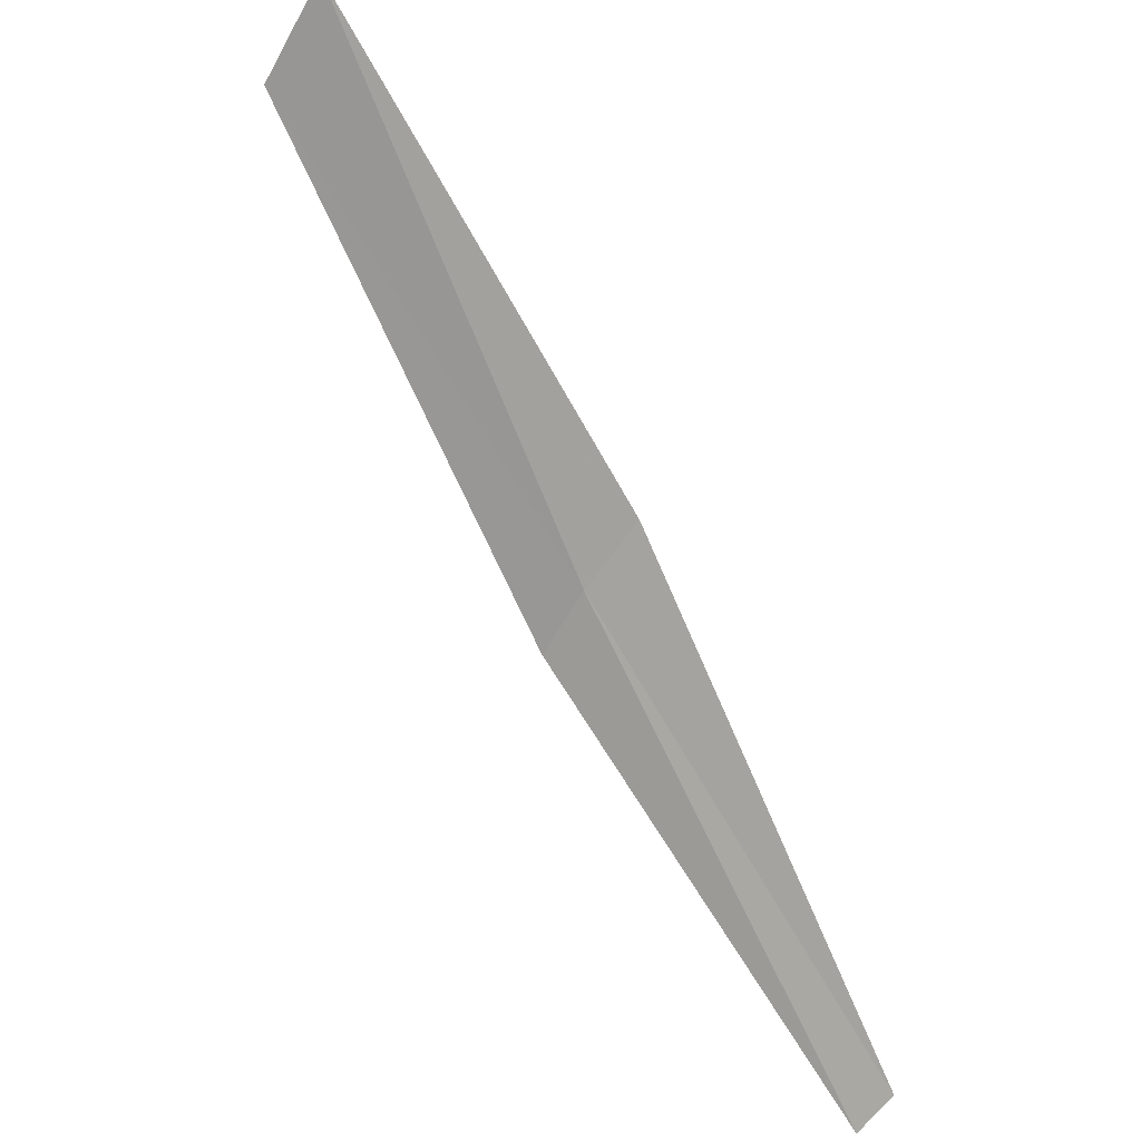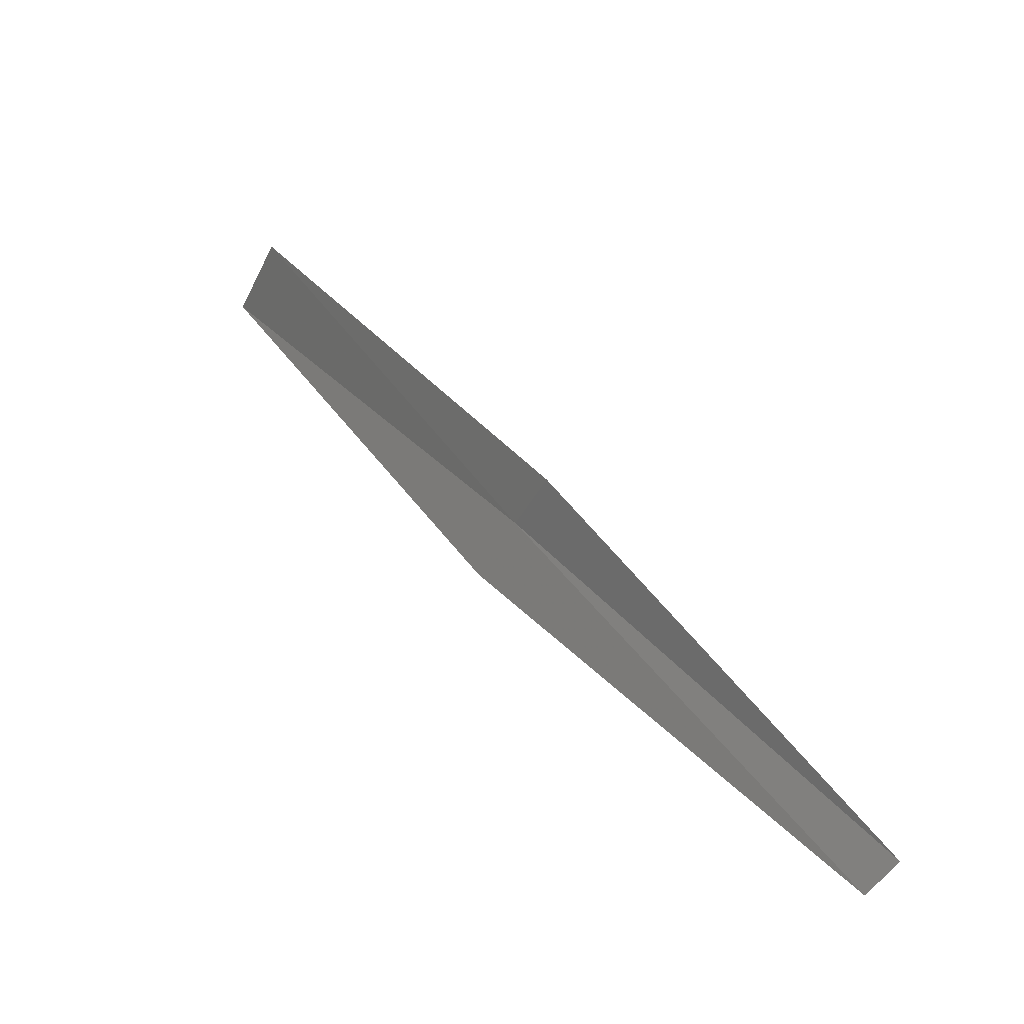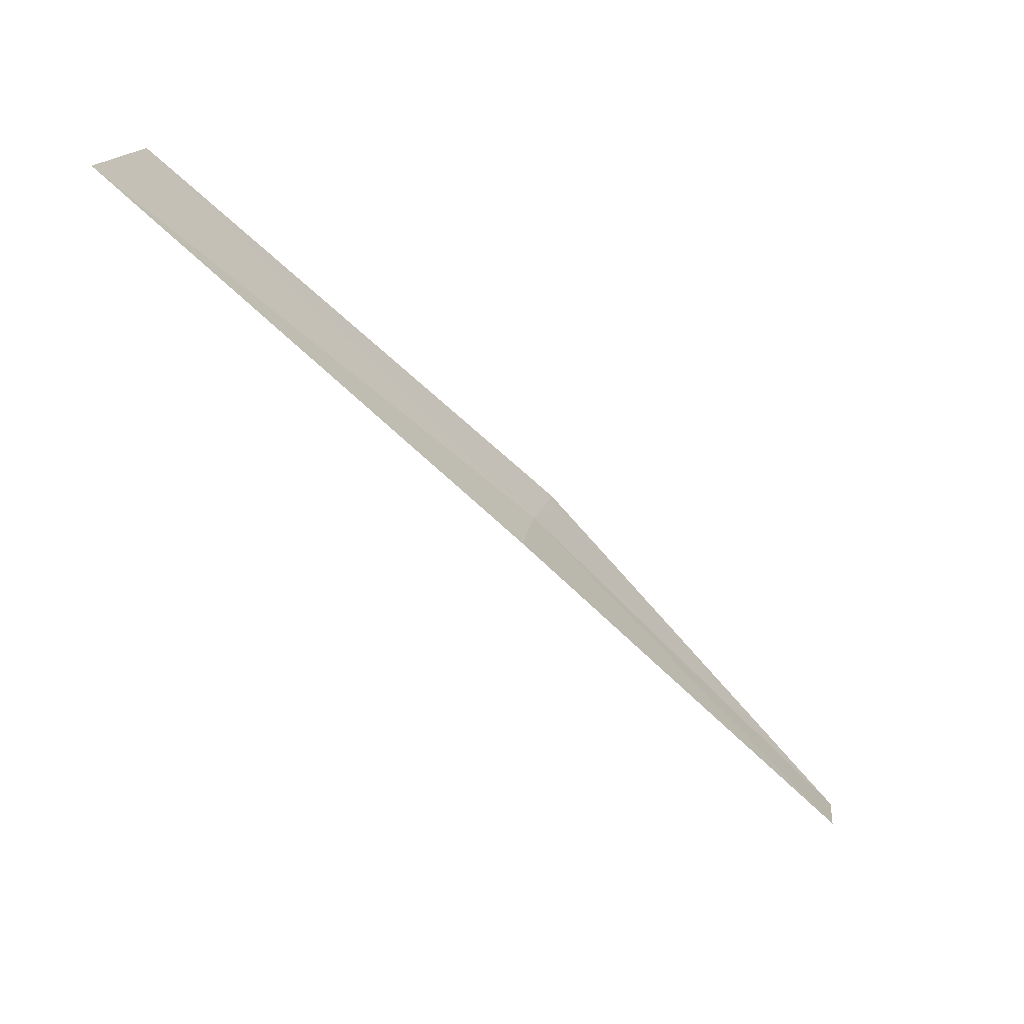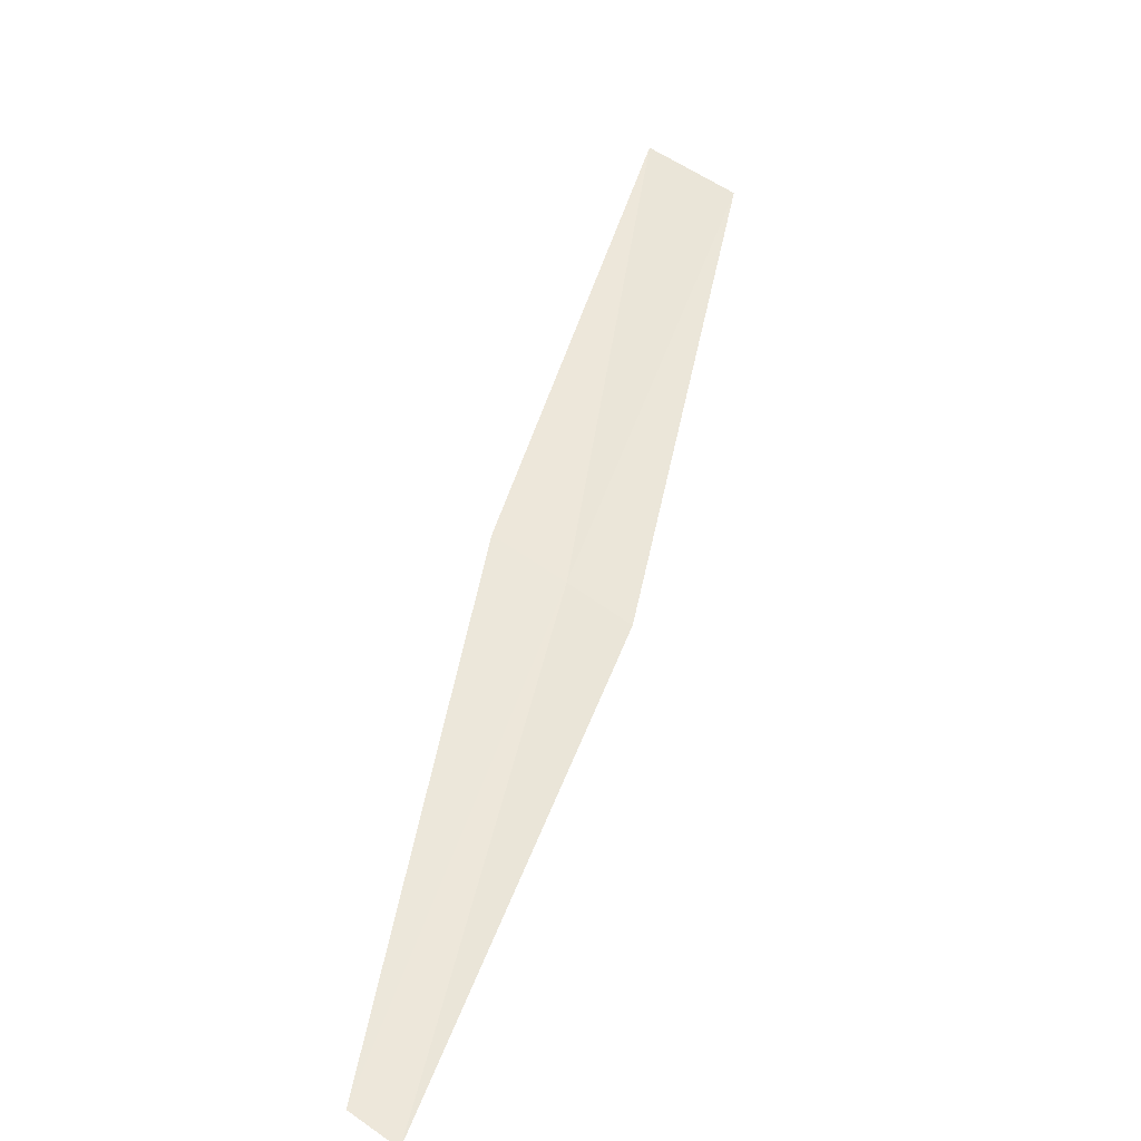
<metadata>
{"format":"obj","ext":"obj","renderer":"f3d","projection":"perspective","resolution":1024,"background":"white","views":[{"elev":-27.6,"azim":125.9,"up":"+Y"},{"elev":27.8,"azim":-71.7,"up":"+Z"},{"elev":47.6,"azim":177.4,"up":"+Y"},{"elev":-0.5,"azim":-78.7,"up":"+Y"}]}
</metadata>
<code>
v 14.66 92.15 1.206
v 14.58 92.03 1.42
v 13.53 90.7 0.9993
v 13.55 90.79 0.8489
v 15.83 93.5 1.557
v 14.71 92.3 0.9637
v 15.94 93.68 1.244
f 1 2 3
f 1 3 4
f 1 5 2
f 1 4 6
f 1 7 5
f 1 6 7

</code>
